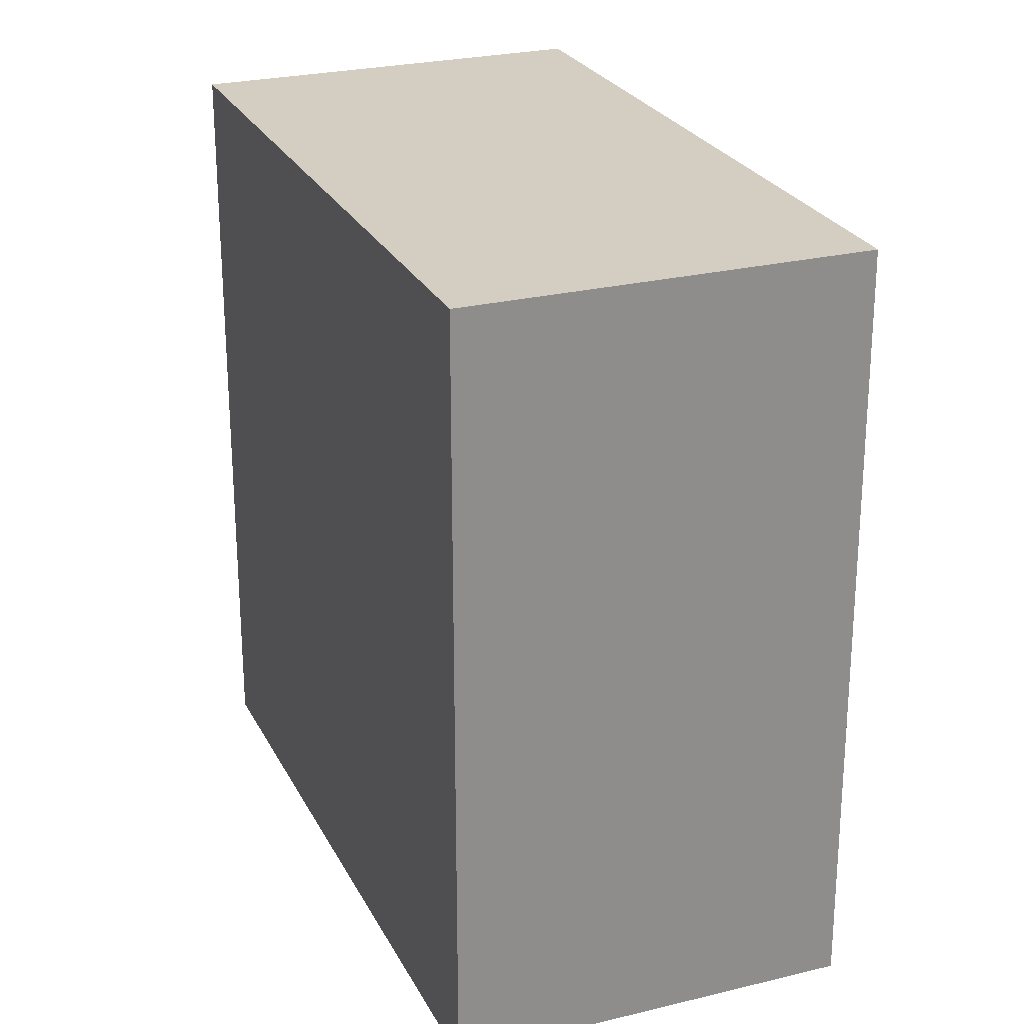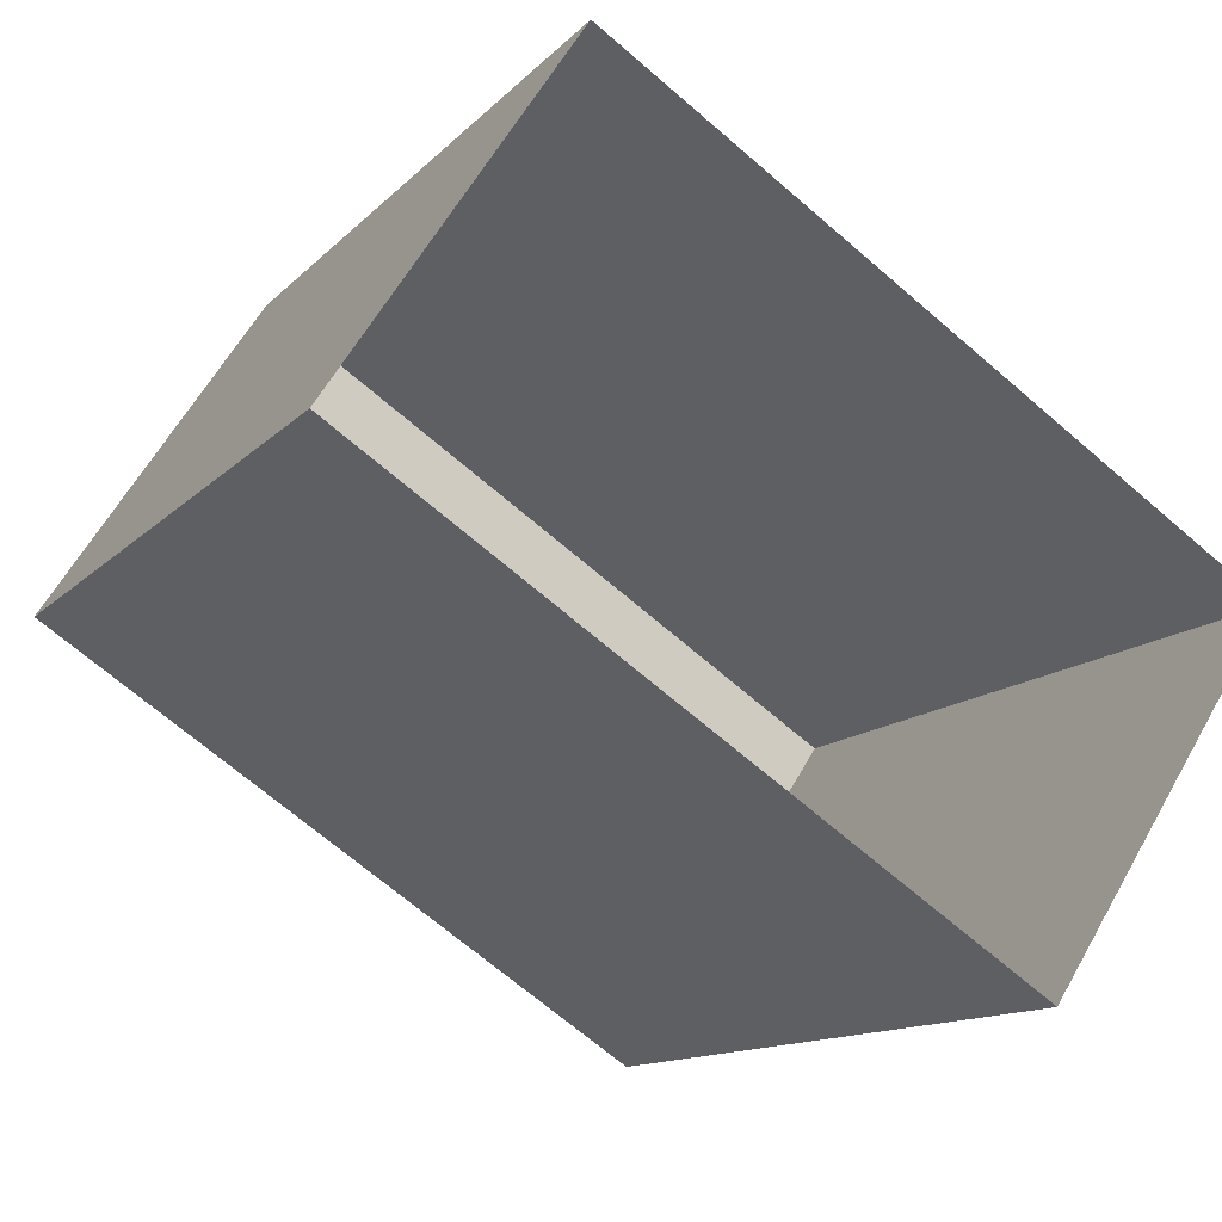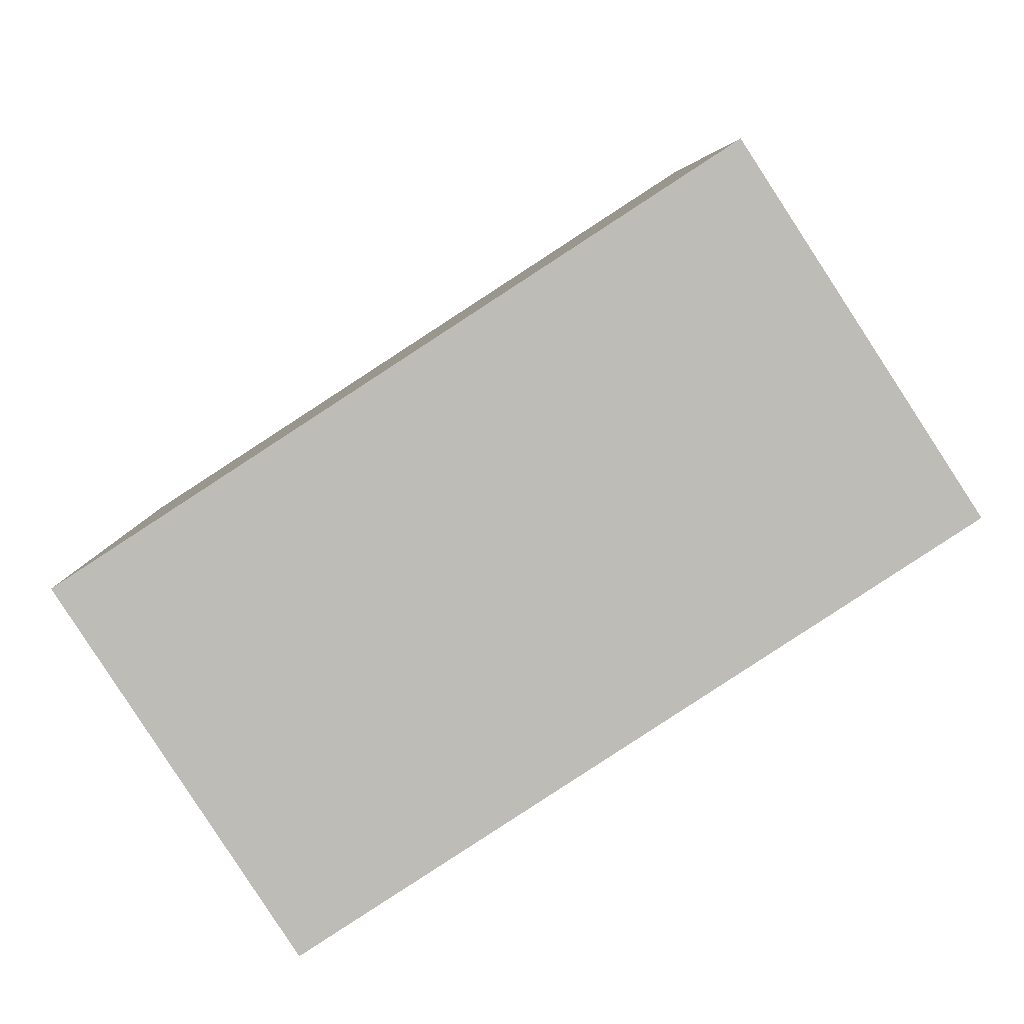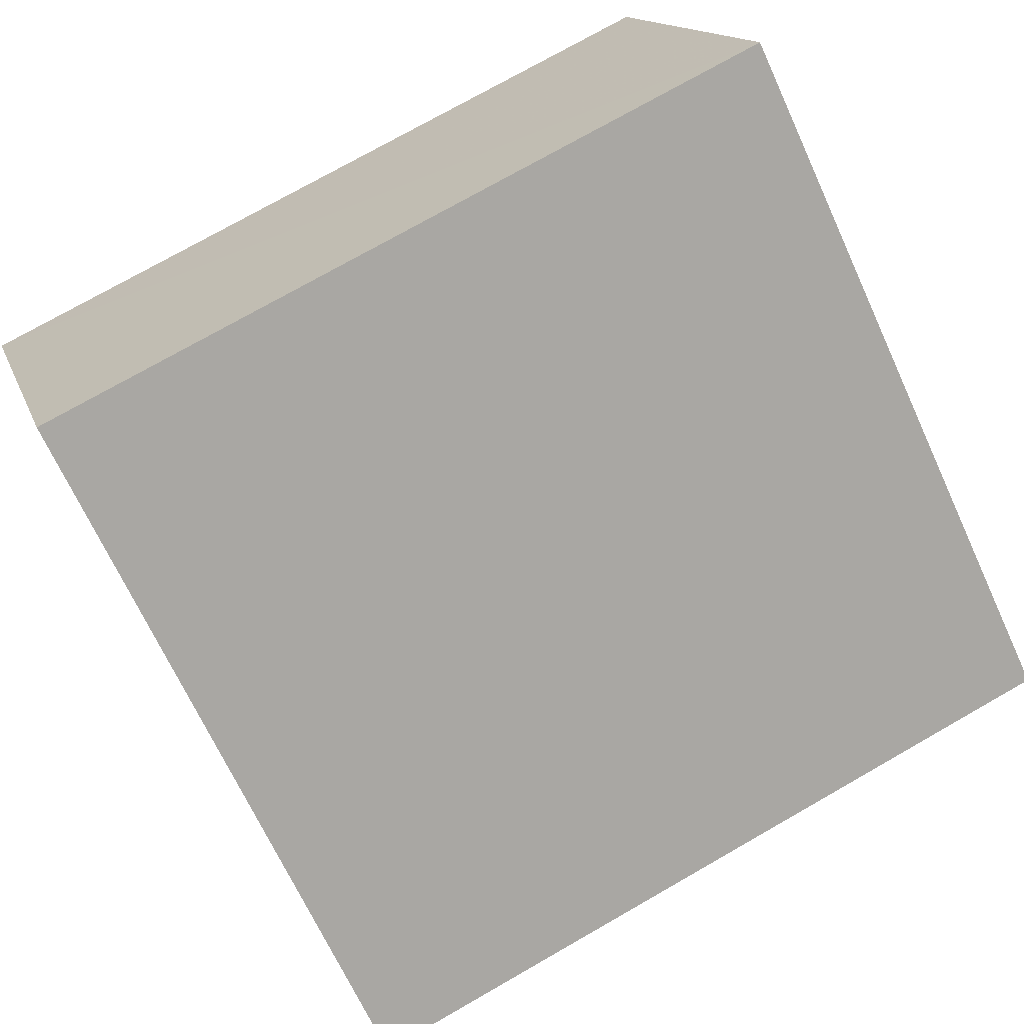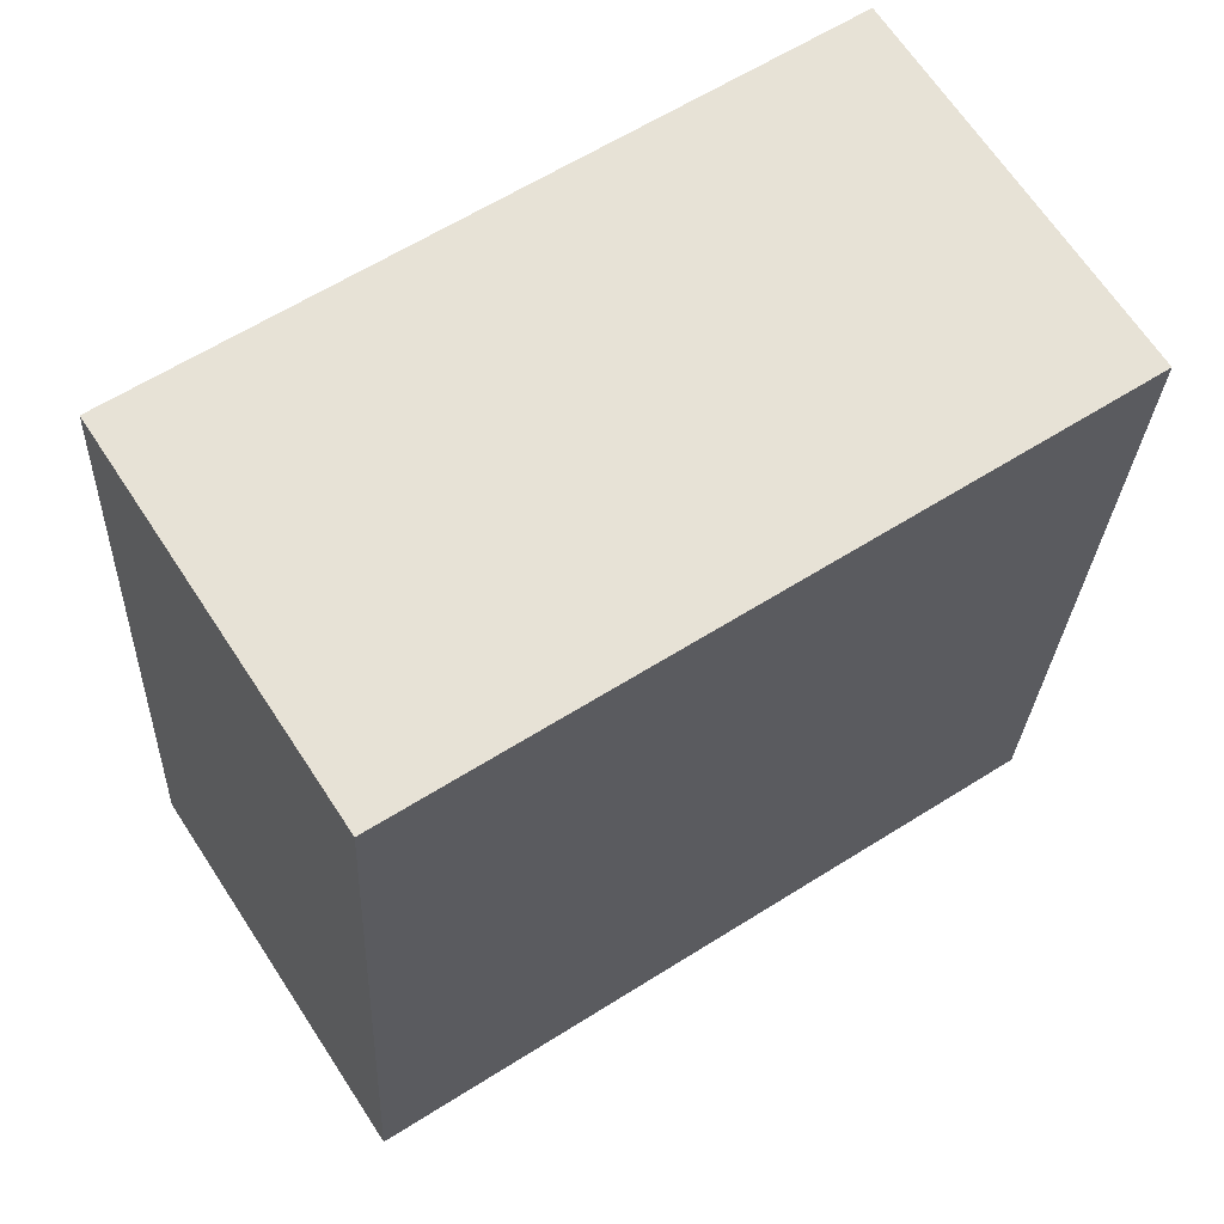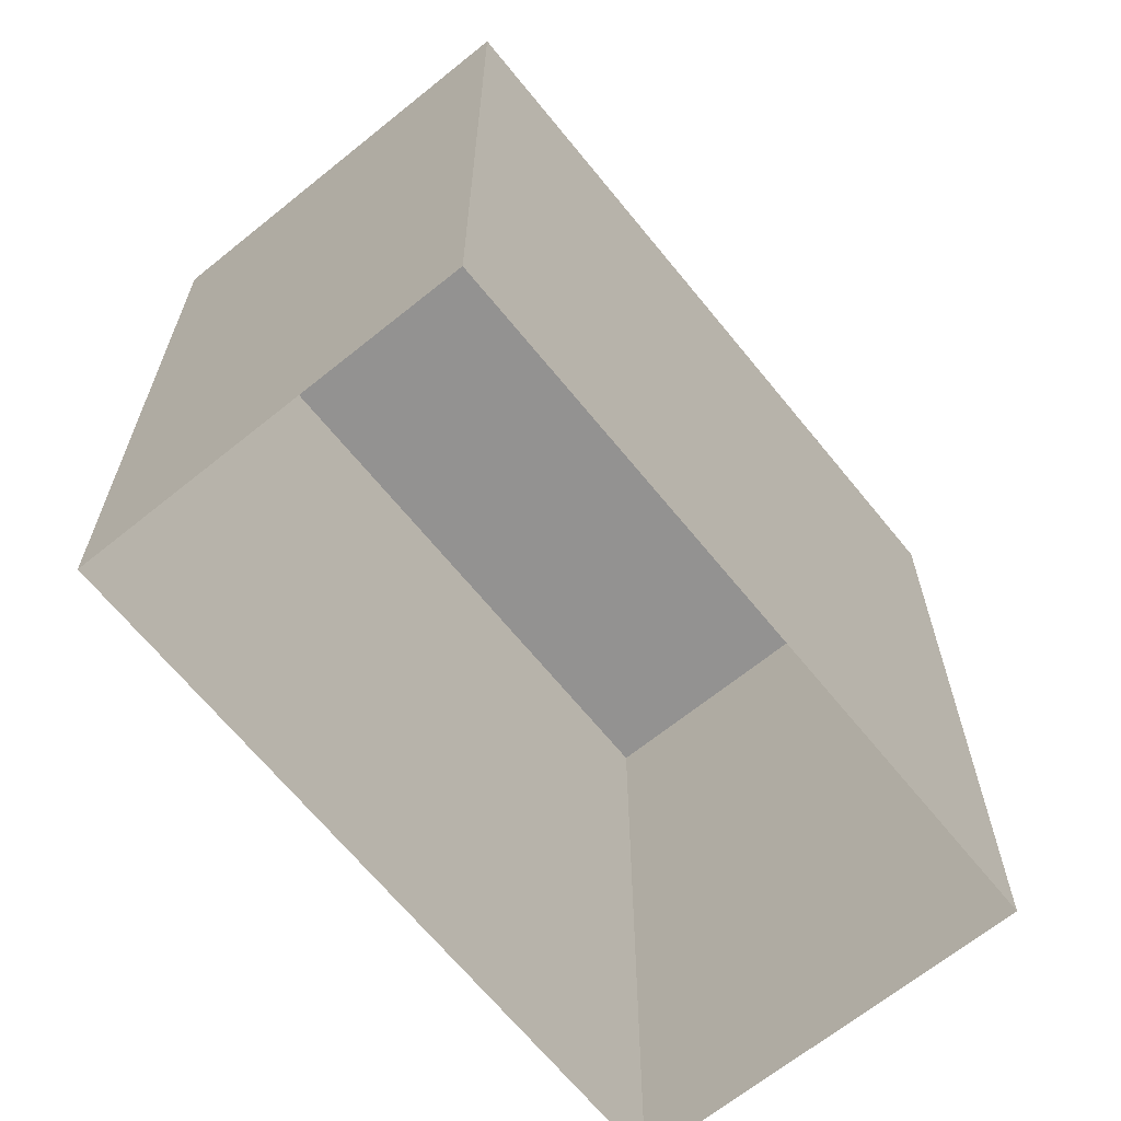
<metadata>
{"format":"obj","ext":"obj","renderer":"f3d","projection":"perspective","resolution":1024,"background":"white","views":[{"elev":25.3,"azim":-78.6,"up":"+Z"},{"elev":-12.5,"azim":154.7,"up":"+Y"},{"elev":5.6,"azim":-0.6,"up":"+Y"},{"elev":75.3,"azim":-119.7,"up":"+Y"},{"elev":-26.2,"azim":-2.4,"up":"+Y"},{"elev":-66.5,"azim":-17.9,"up":"+Z"}]}
</metadata>
<code>
v -1.305e+04 -3.496e+04 49.99
v -1.305e+04 -3.496e+04 41.08
v -1.305e+04 -3.497e+04 41.08
v -1.305e+04 -3.497e+04 49.99
v -1.305e+04 -3.496e+04 49.99
v -1.305e+04 -3.496e+04 41.08
v -1.304e+04 -3.496e+04 41.08
v -1.304e+04 -3.496e+04 49.99
f 6 7 3
f 2 6 3
f 1 2 3
f 4 1 3
f 5 6 2
f 1 5 2
f 5 7 6
f 5 8 7
f 8 3 7
f 8 4 3
f 5 1 4
f 8 5 4

</code>
